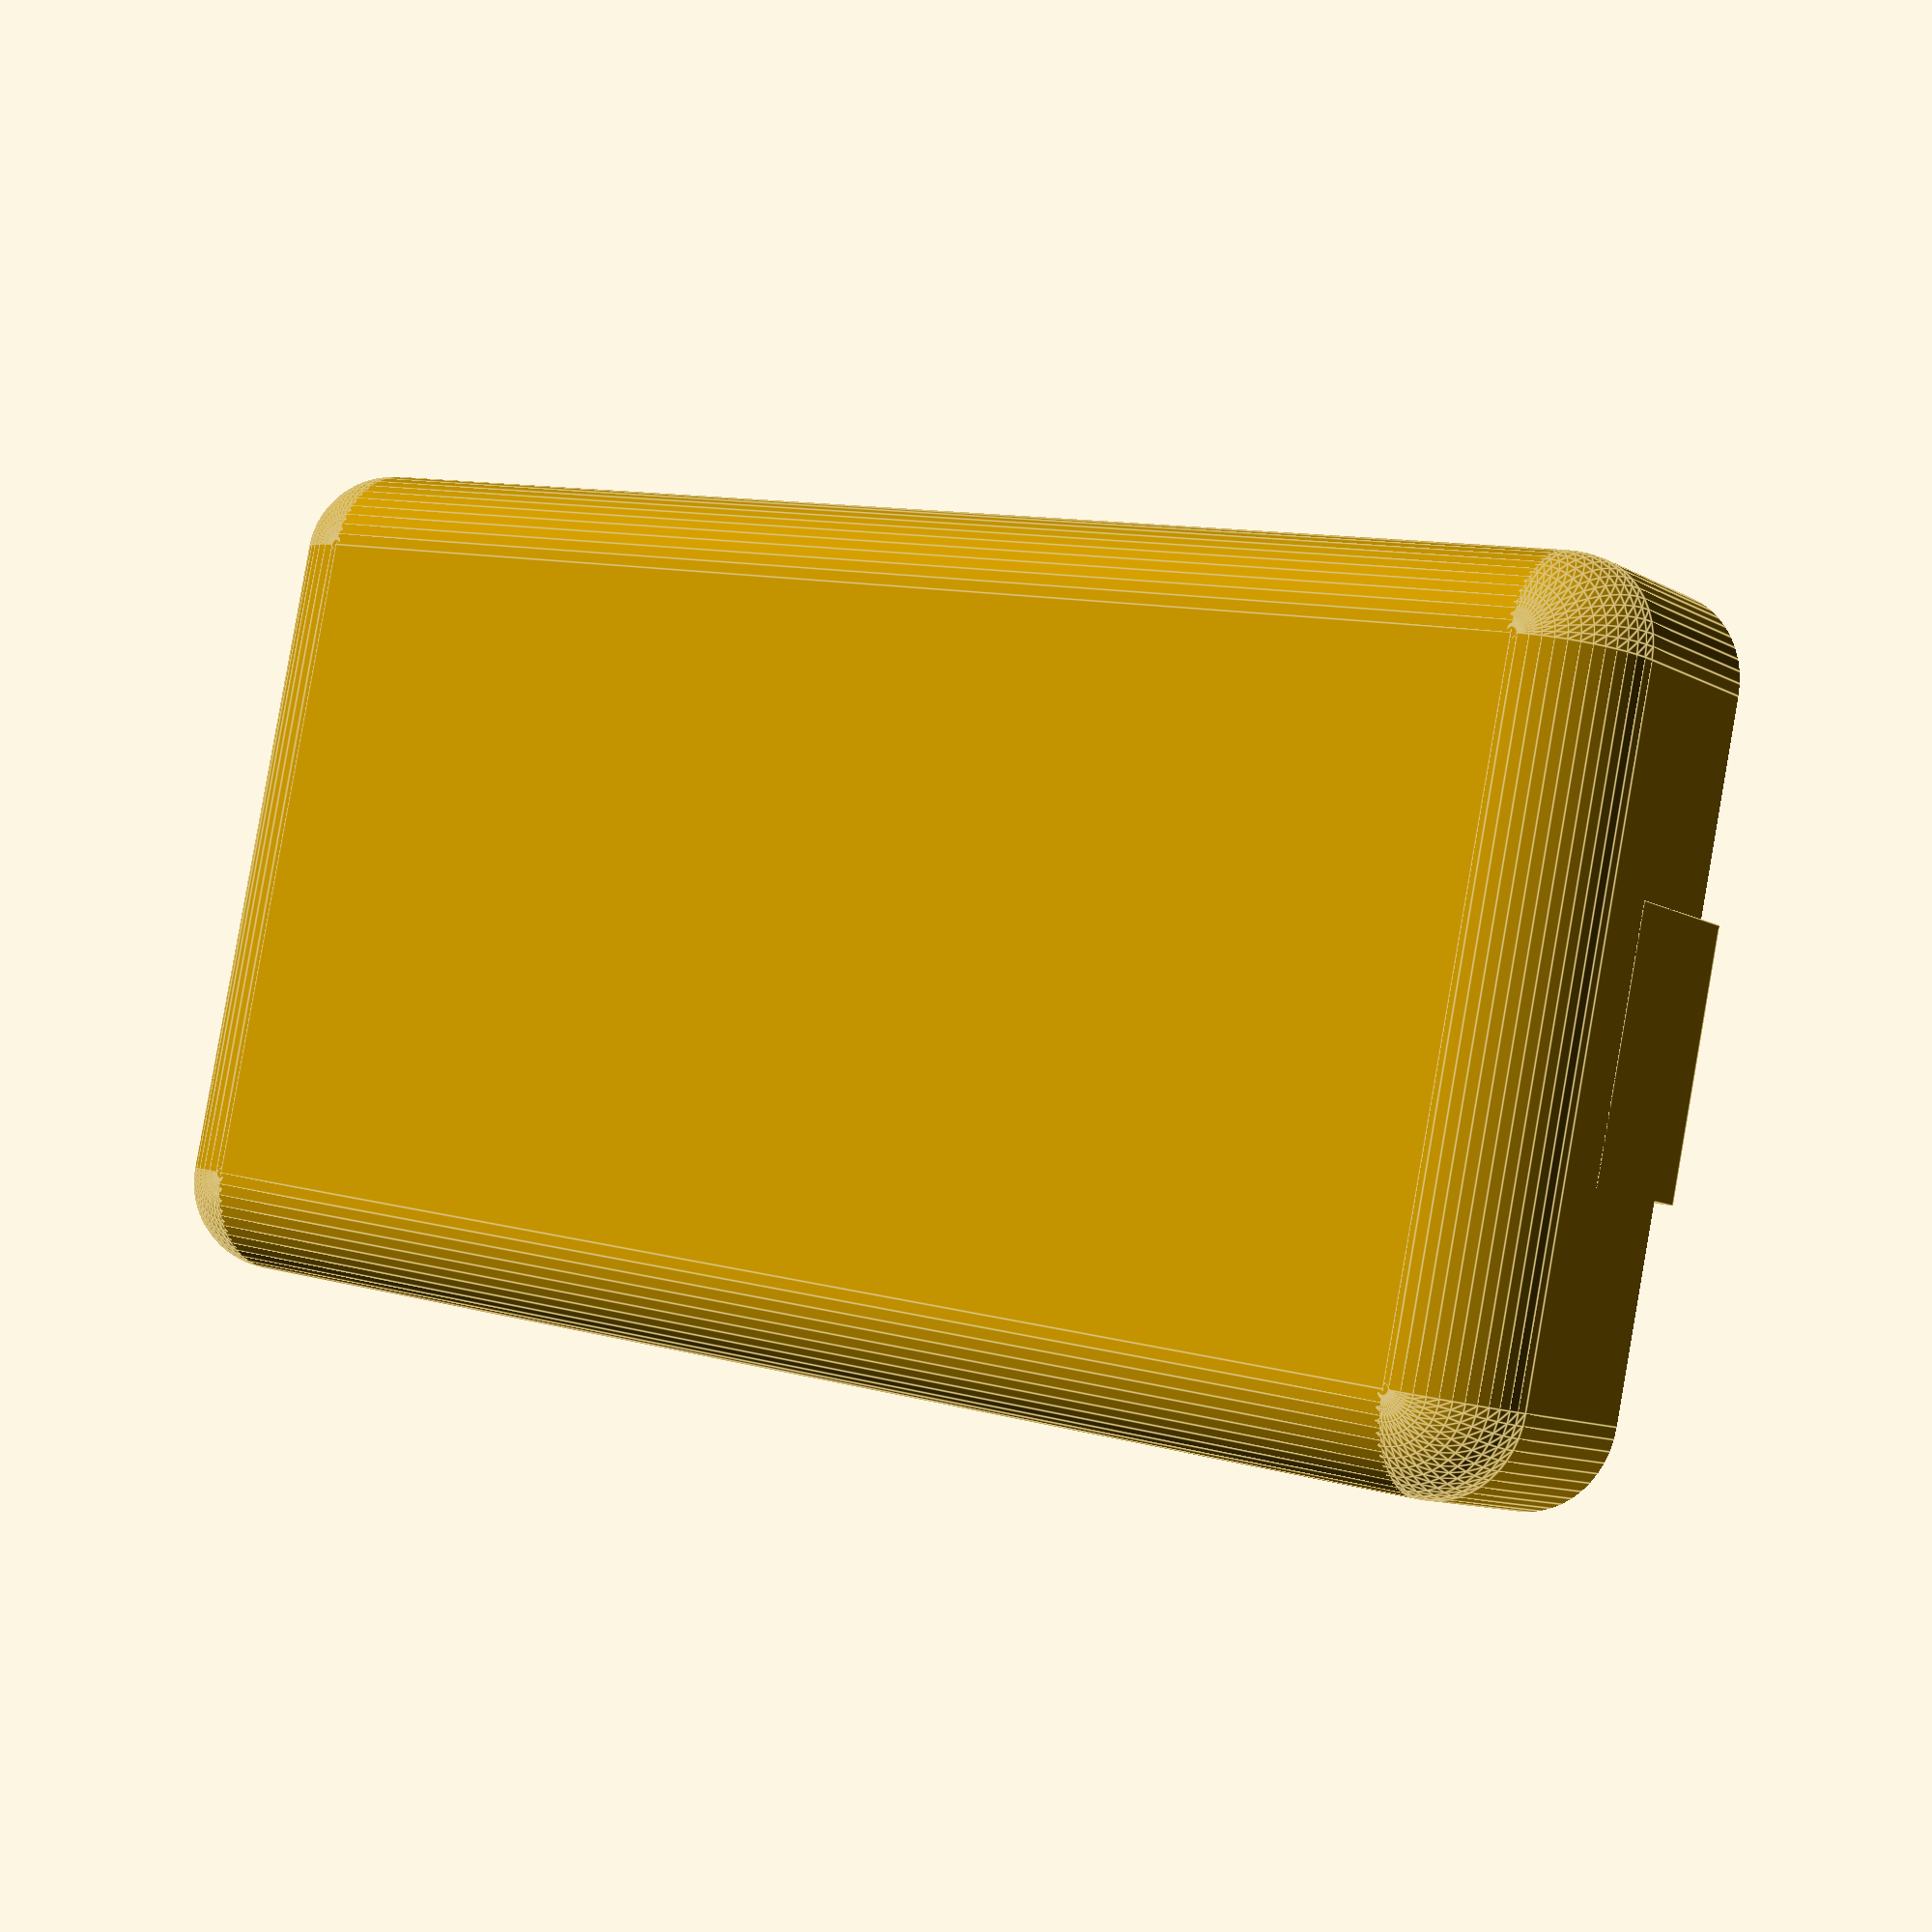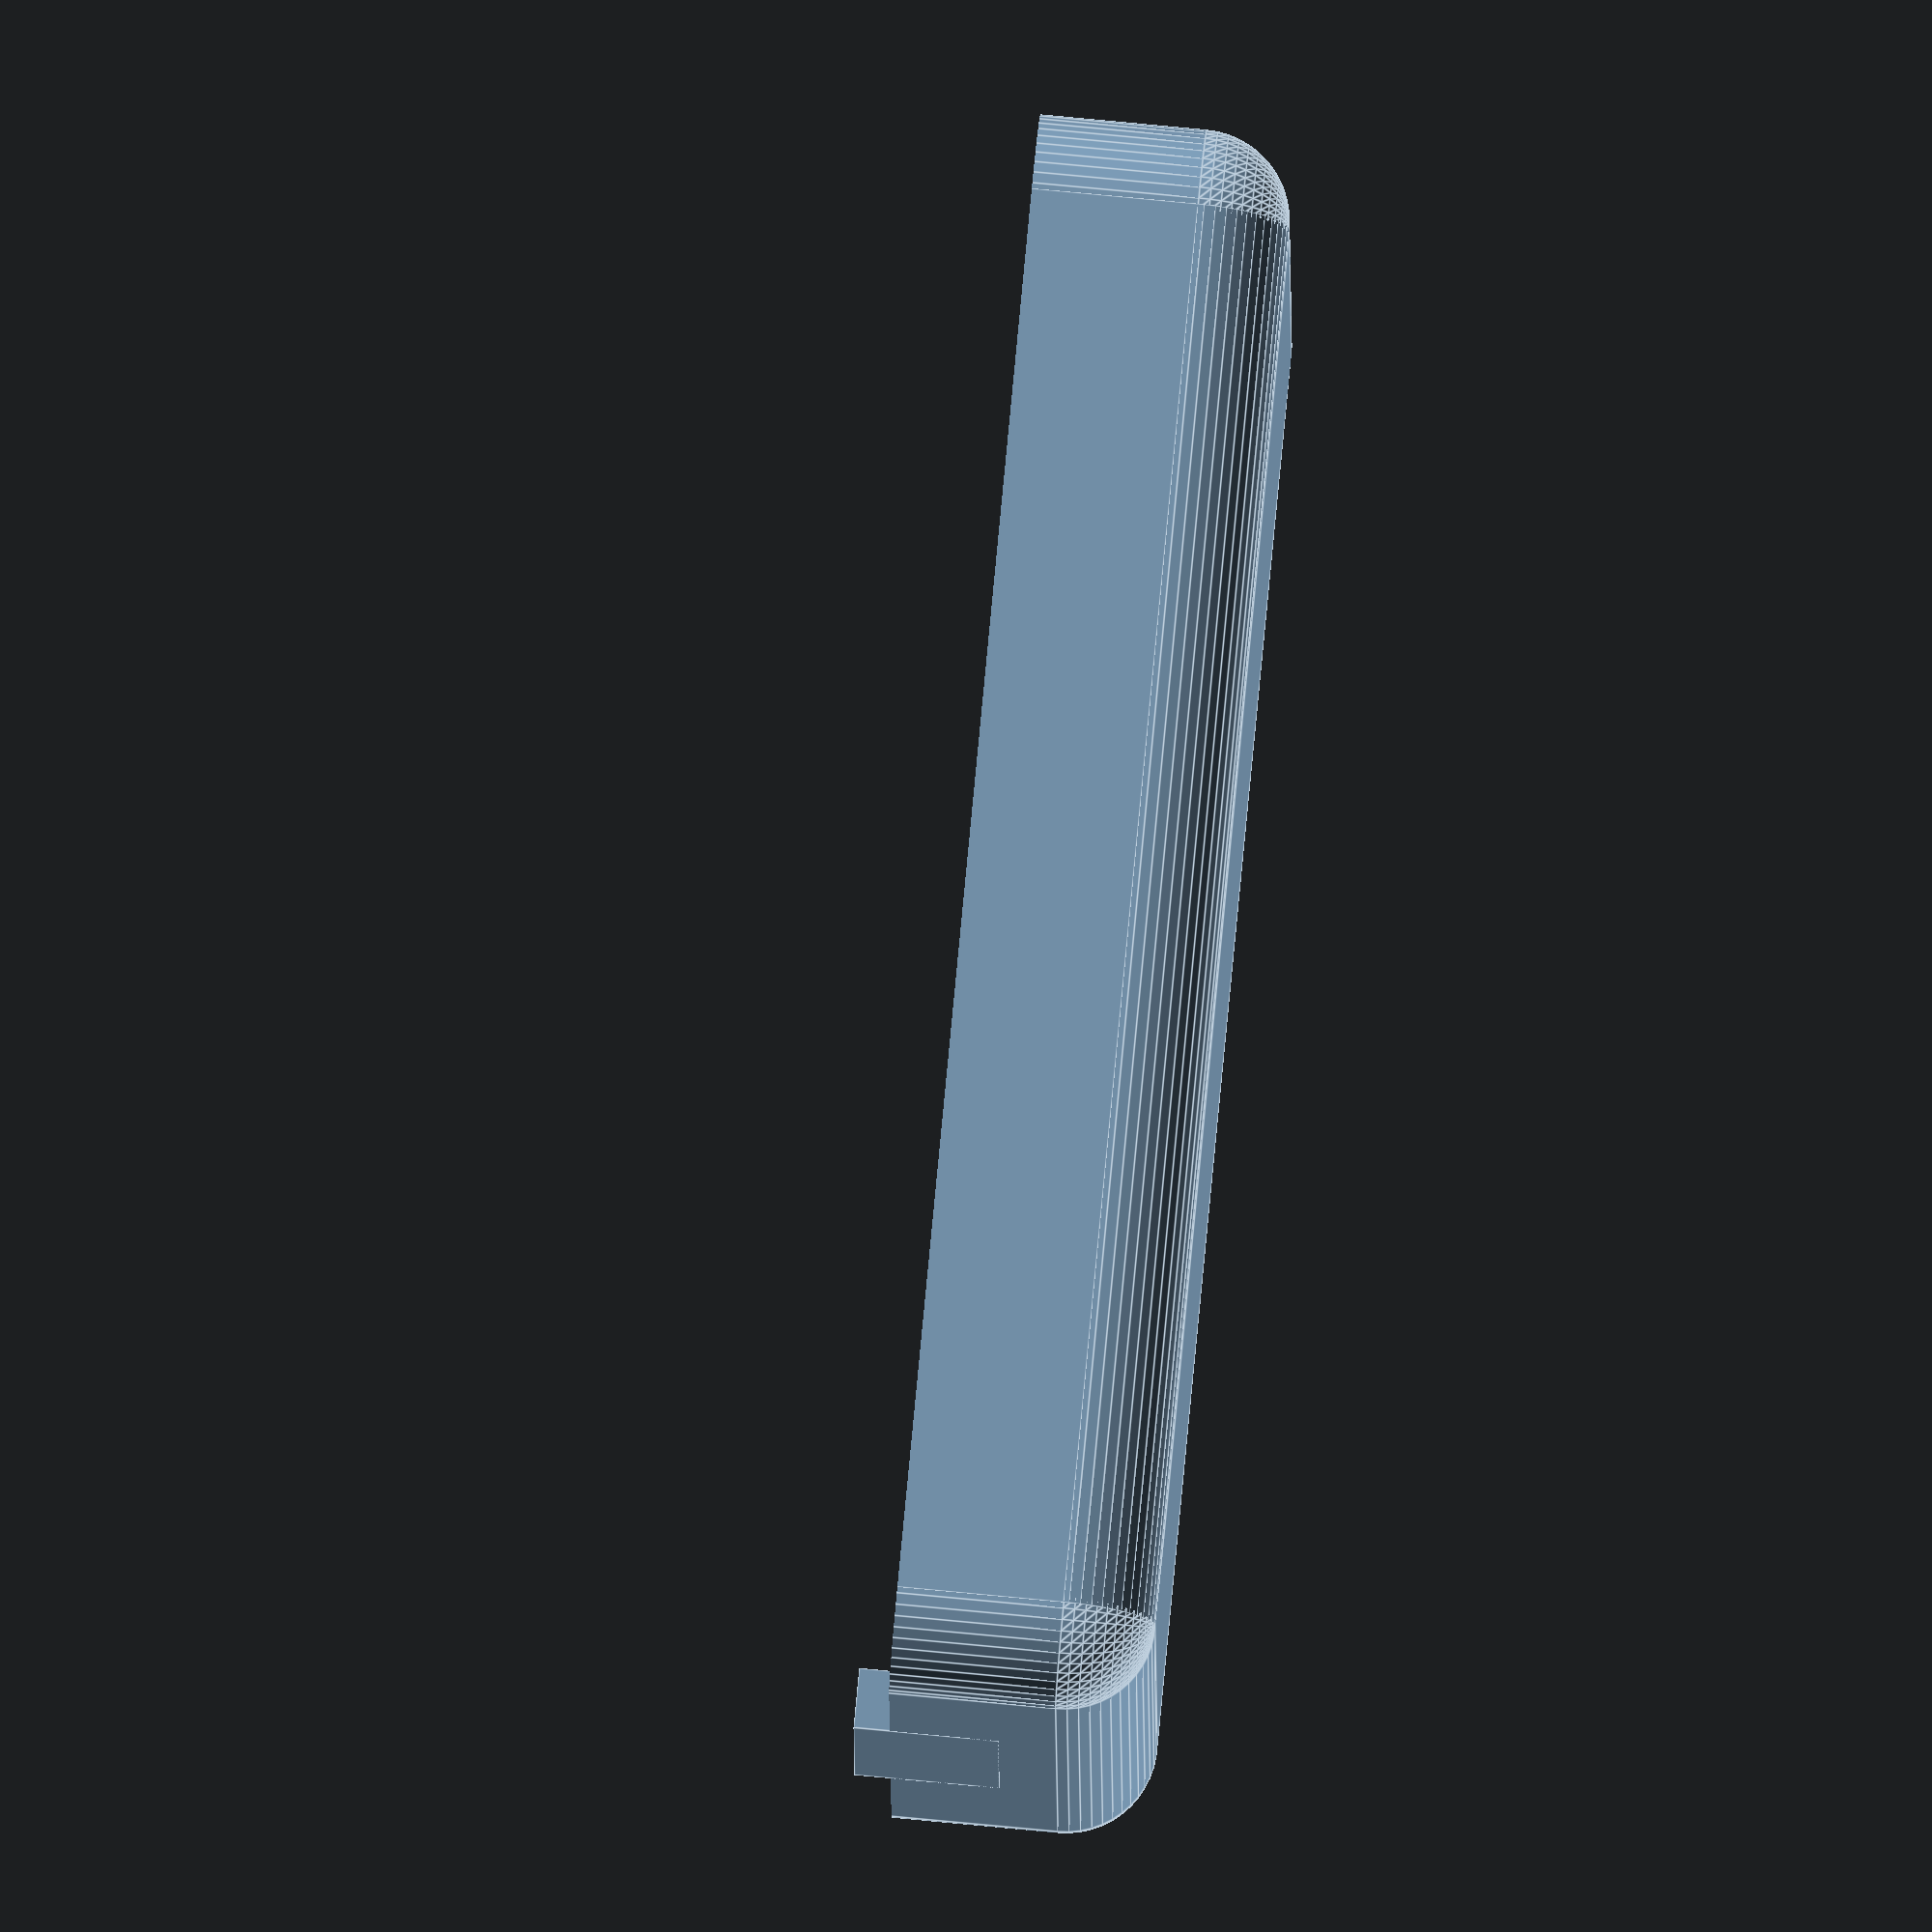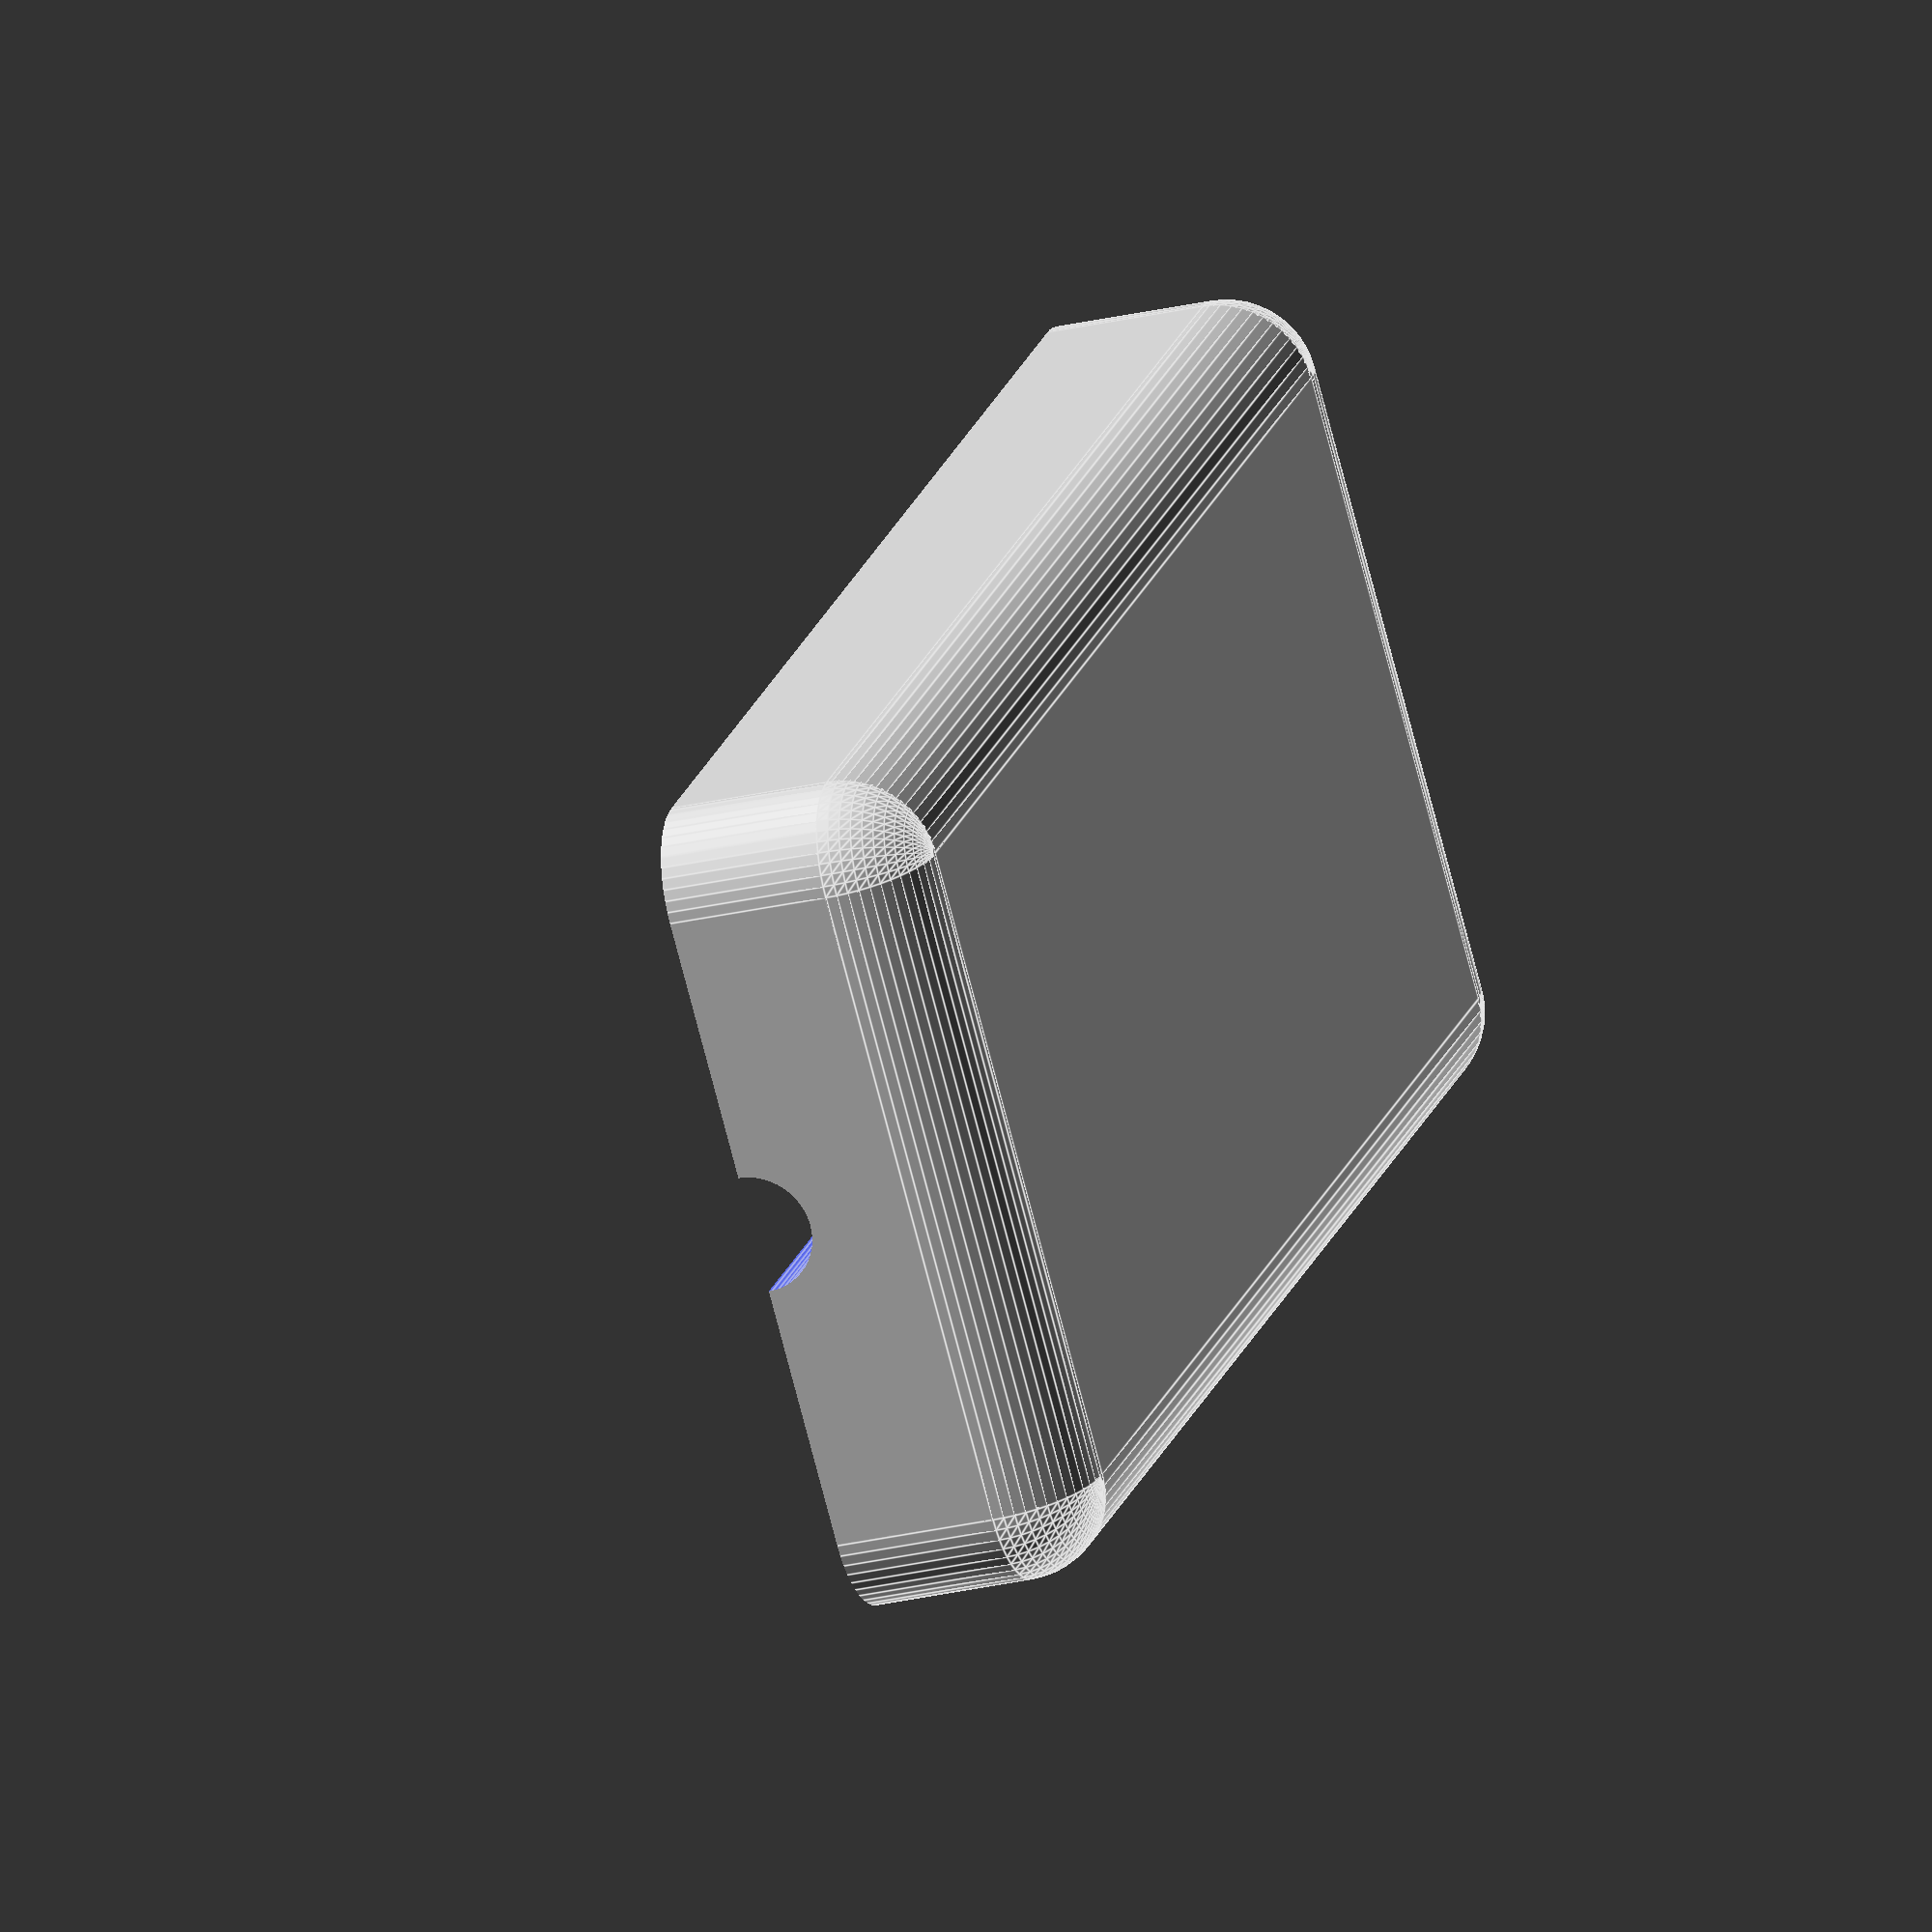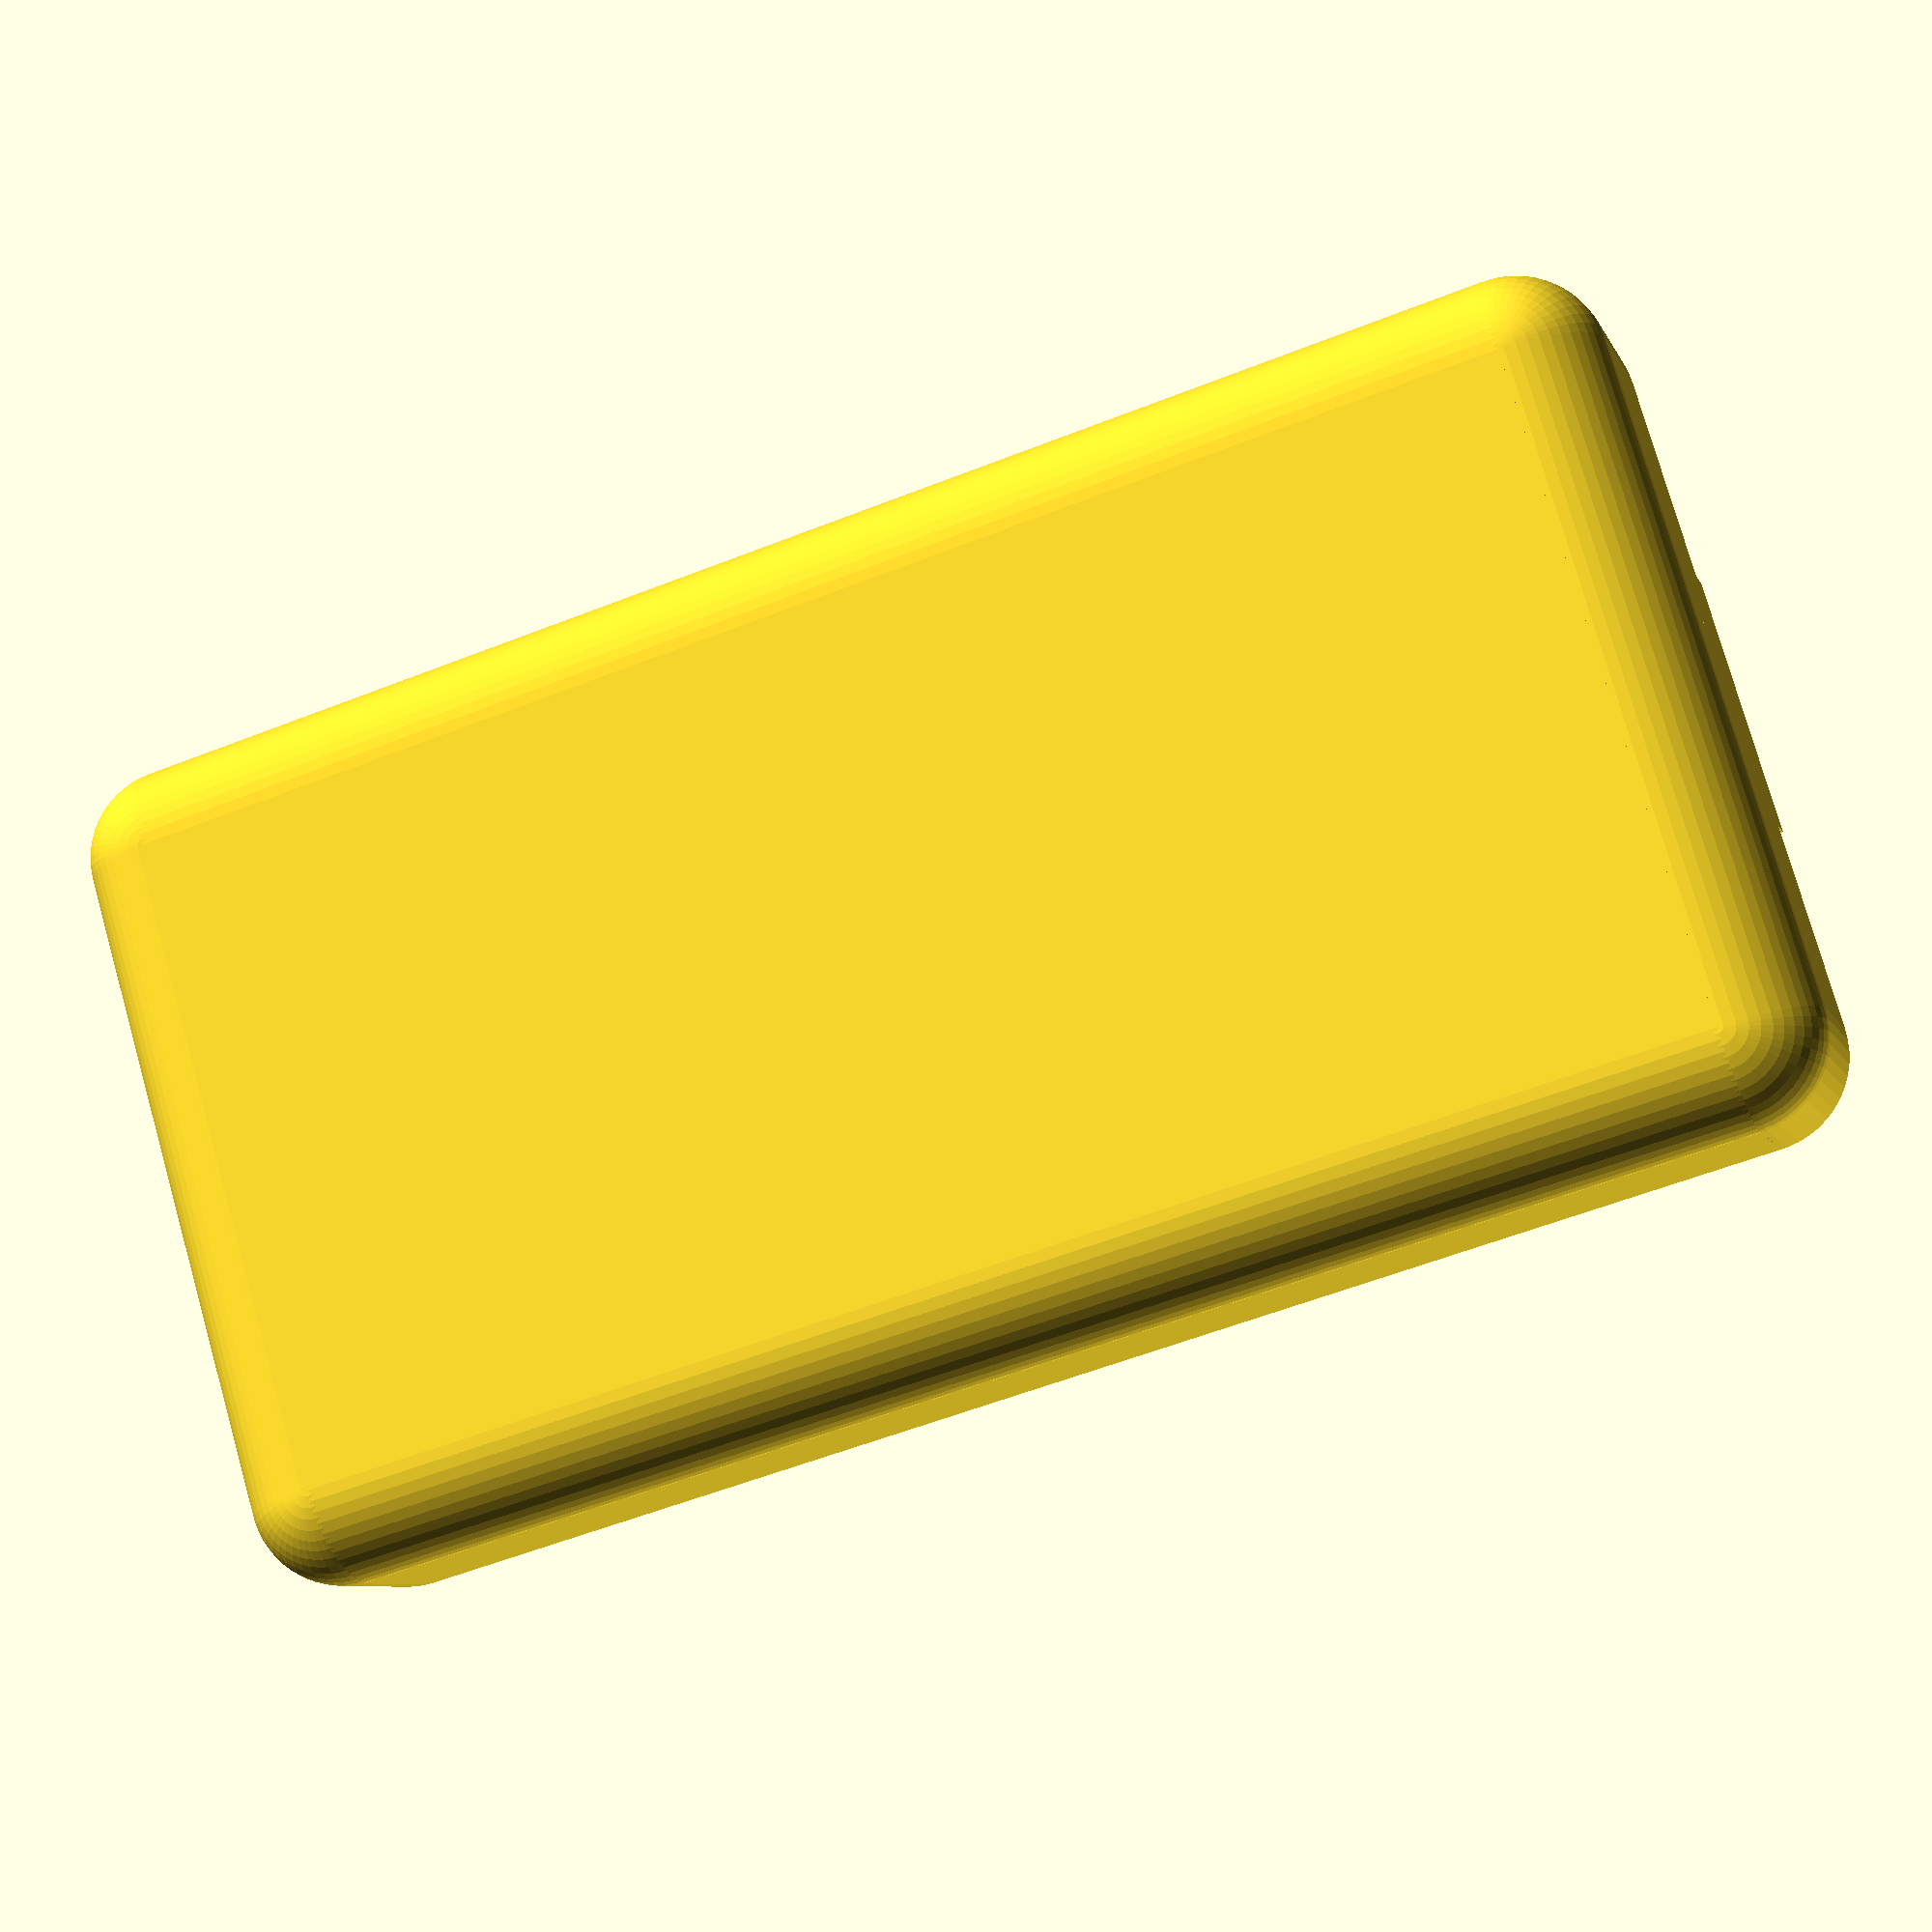
<openscad>
w = 16;
h = 13;
l = 45;
pad = 6;
taper = 4;

header_w = 8.5;
header_h = 4.8;

module screw() {
  cylinder(h = 15, r = 1.5, $fn = 50);
  cylinder(h = 10, r = 1.7, $fn = 50);
  cylinder(h = 3, r1 = 3, r2 = 1.7, $fn = 50);
}

module rounded_cube(sx,sy,sz,r) 
{
	union()
	{
		translate([r,r,0]) cube([sx-2*r,sy-2*r,sz],false);
		translate([r,0,r]) cube([sx-2*r,sy,sz-2*r],false);
		translate([0,r,r]) cube([sx,sy-2*r,sz-2*r],false);

		translate([r,r,r]) rotate(a=[0,90,0]) cylinder(h=sx-2*r,r=r,center=false,$fn=50);
		translate([r,sy-r,r]) rotate(a=[0,90,0]) cylinder(h=sx-2*r,r=r,center=false,$fn=50);
		translate([r,r,sz-r]) rotate(a=[0,90,0]) cylinder(h=sx-2*r,r=r,center=false,$fn=50);
		translate([r,sy-r,sz-r]) rotate(a=[0,90,0]) cylinder(h=sx-2*r,r=r,center=false,$fn=50);

		translate([r,r,r]) rotate(a=[0,0,0]) cylinder(h=sz-2*r,r=r,center=false,$fn=50);
		translate([r,sy-r,r]) rotate(a=[0,0,0]) cylinder(h=sz-2*r,r=r,center=false,$fn=50);
		translate([sx-r,r,r]) rotate(a=[0,0,0]) cylinder(h=sz-2*r,r=r,center=false,$fn=50);
		translate([sx-r,sy-r,r]) rotate(a=[0,0,0]) cylinder(h=sz-2*r,r=r,center=false,$fn=50);

		translate([r,r,r]) rotate(a=[-90,0,0]) cylinder(h=sy-2*r,r=r,center=false,$fn=50);
		translate([r,r,sz-r]) rotate(a=[-90,0,0]) cylinder(h=sy-2*r,r=r,center=false,$fn=50);
		translate([sx-r,r,r]) rotate(a=[-90,0,0]) cylinder(h=sy-2*r,r=r,center=false,$fn=50);
		translate([sx-r,r,sz-r]) rotate(a=[-90,0,0]) cylinder(h=sy-2*r,r=r,center=false,$fn=50);

		translate([r,r,r]) sphere(r, $fn = 50);
		translate([r,sy-r,r]) sphere(r, $fn = 50);
		translate([r,r,sz-r]) sphere(r, $fn = 50);
		translate([r,sy-r,sz-r]) sphere(r, $fn = 50);

		translate([sx-r,r,r]) sphere(r, $fn = 50);
		translate([sx-r,sy-r,r]) sphere(r, $fn = 50);
		translate([sx-r,r,sz-r]) sphere(r, $fn = 50);
		translate([sx-r,sy-r,sz-r]) sphere(r, $fn = 50);
	}
}

module thing(top) {
  difference() {
    rounded_cube(l + 4 + taper, w + (pad * 2), h + 4, 3);
    translate([2, pad, 2])
    cube([l, w, h]);
    if (top == 0) {
      translate([-1, -1, (h + 4) / 2])
      cube([l + 6 + taper + 10, w + (2 + pad * 2), (h + 4) / 2 + 1]);
      translate([-5, (w - header_w + (pad * 2)) / 2, 2])
      cube([20, header_w, 20]);
    } else {
      translate([-1, -1, -1])
      cube([l + 6 + taper, w + (2 + pad * 2), (h + 4) / 2 + 1]);
      translate([(l + 4 + taper - 10) / 2 - 0.25, 2, h / 2 + 1])
      cube([10.5, 1.4, 2]);
      translate([(l + 4 + taper - 10) / 2 - 0.25, 2 + w + pad, h / 2 + 1])
      cube([10.5, 1.4, 2]);
    }
    translate([l, (w + (pad * 2)) / 2, h - 4.5])
    rotate(v=[0, 1, 0], a=90) {
      cylinder(h = 20, r = 2, $fn = 50);
    }
    translate([(l + 4 + taper) / 4, 3, -1]) {
      screw();
    }
    translate([(l + 4 + taper) / 4, 3 + w + pad, -1]) {
      screw();
    }
    translate([ 3 * (l + 4 + taper) / 4, 3, -1]) {
      screw();
    }
    translate([3 * (l + 4 + taper) / 4, 3 + w + pad, -1]) {
      screw();
    }
  }
  if (top == 1) {
    translate([0, (w - header_w + (pad * 2)) / 2, 2.5 + header_h])
    cube([2, header_w, header_h]);
  } else {
    translate([(l + 4 + taper - 10) / 2, 2, h / 2 + 0.8])
    cube([10, 1.5, 2]);
    translate([(l + 4 + taper - 10) / 2, 2 + w + pad, h / 2 + 0.8])
    cube([10, 1.5, 2]);
  }
}
thing(1);


</openscad>
<views>
elev=10.4 azim=192.2 roll=35.5 proj=p view=edges
elev=102.7 azim=177.9 roll=264.6 proj=o view=edges
elev=25.3 azim=136.5 roll=291.3 proj=o view=edges
elev=187.6 azim=343.5 roll=163.8 proj=p view=wireframe
</views>
